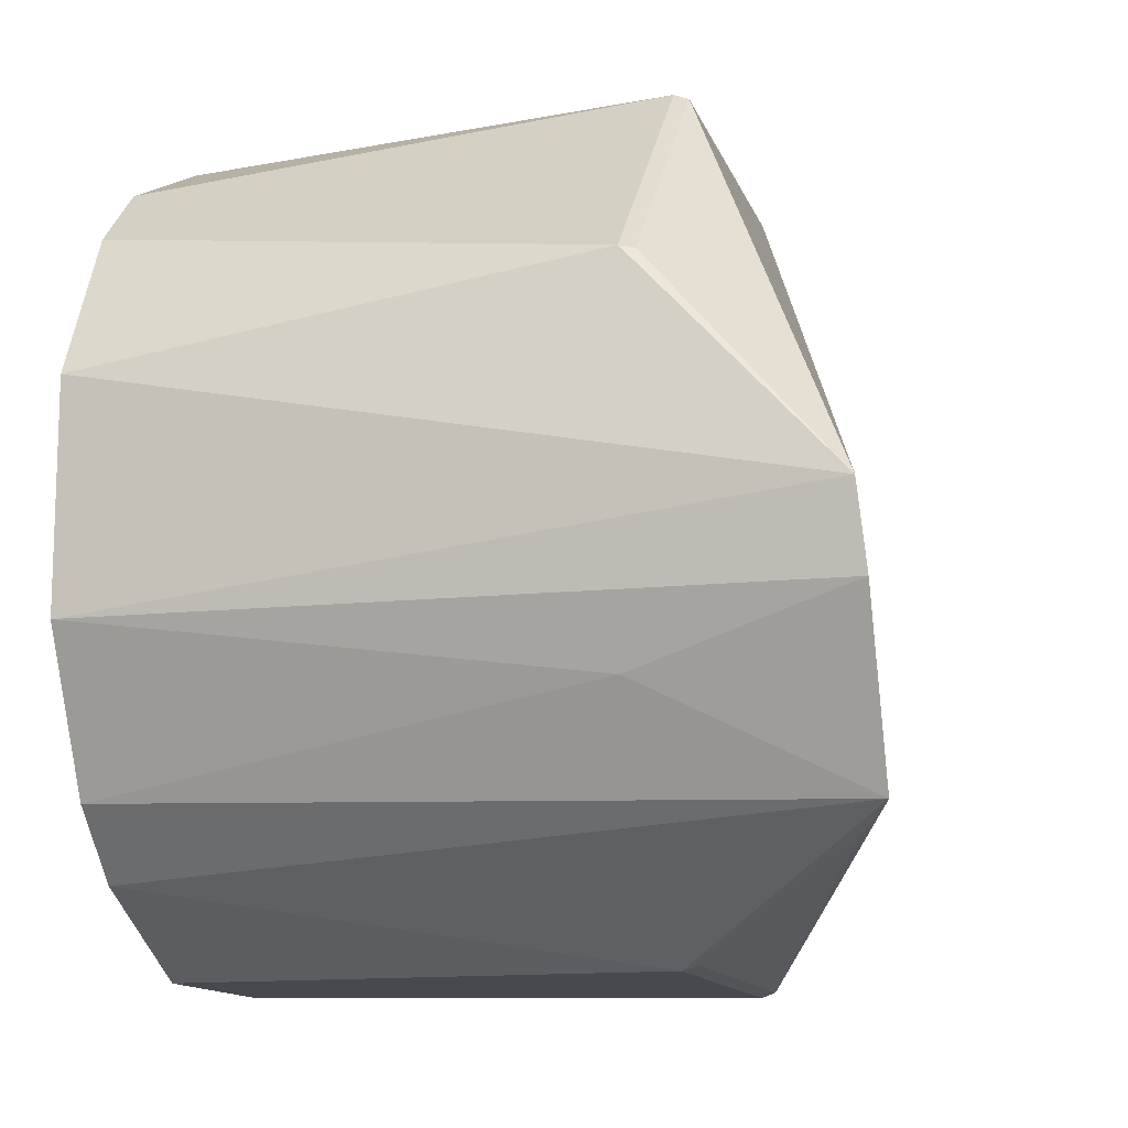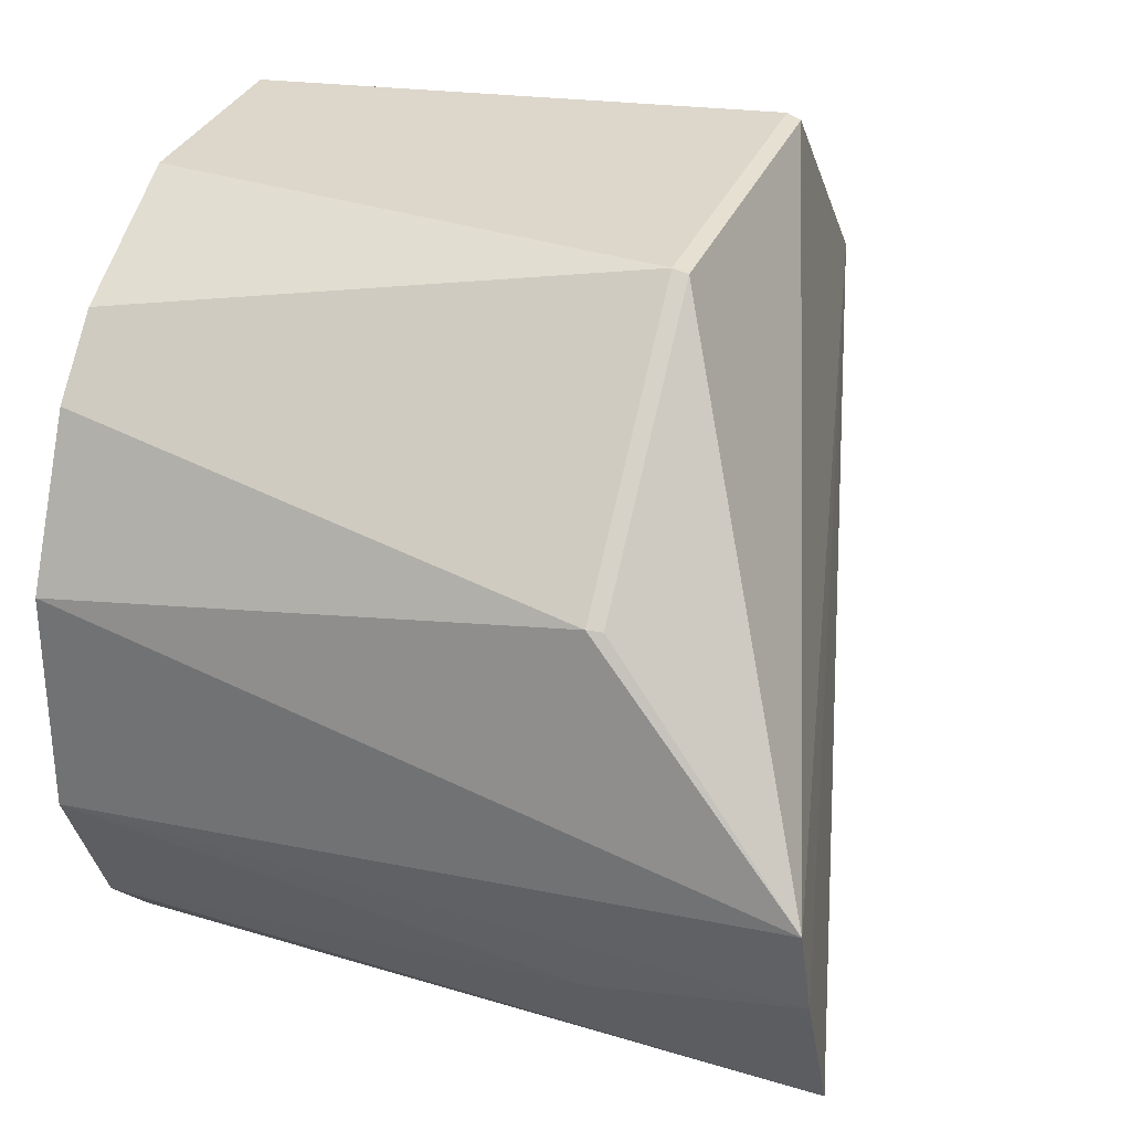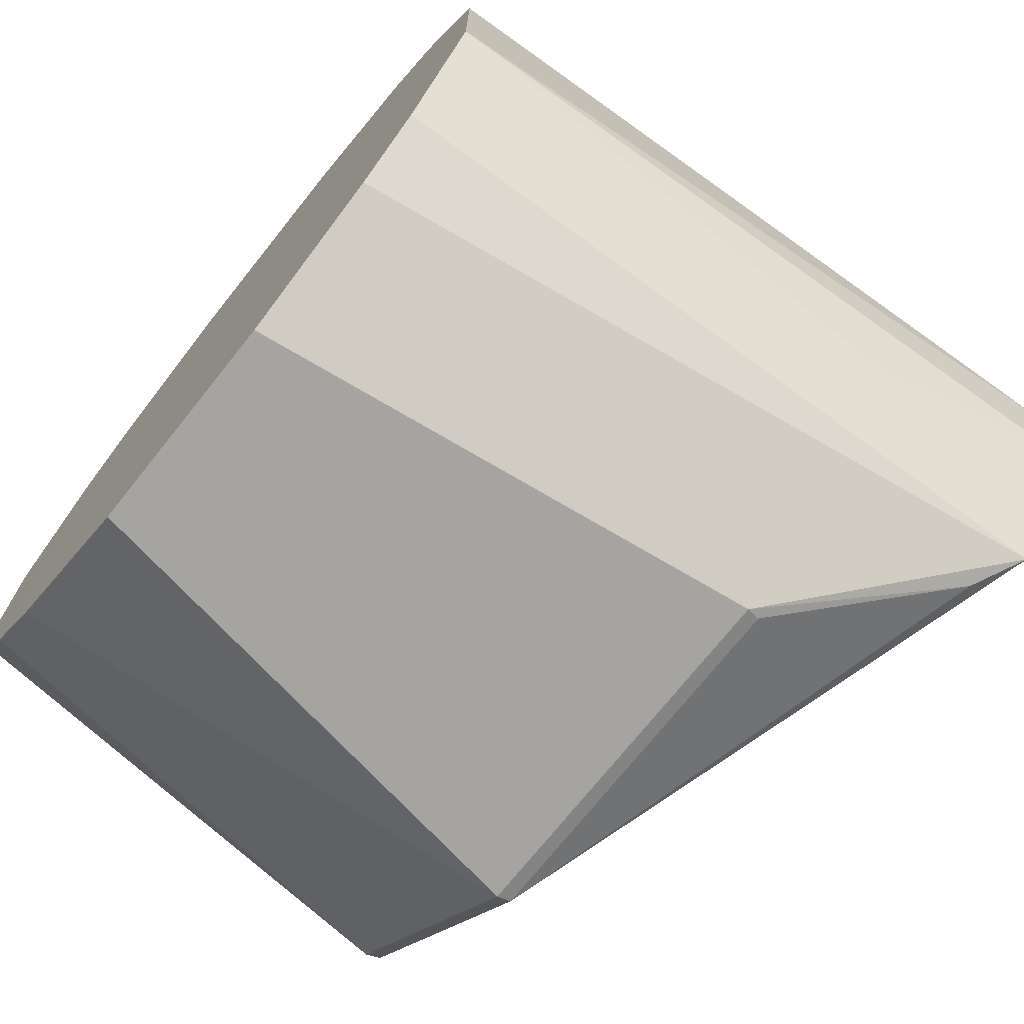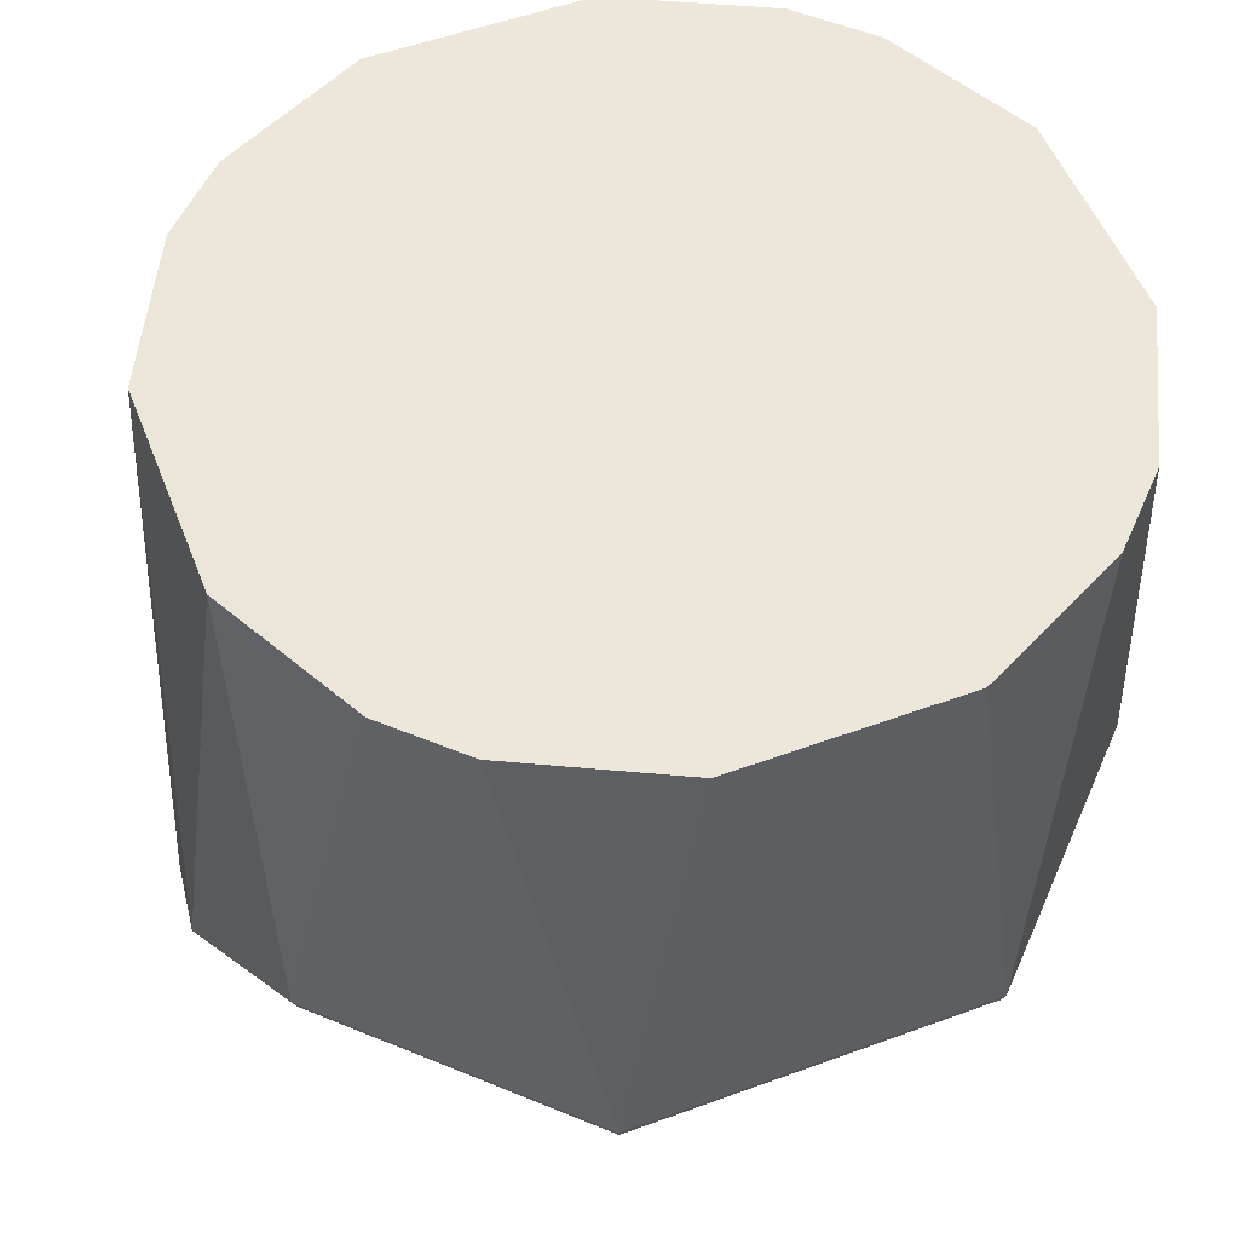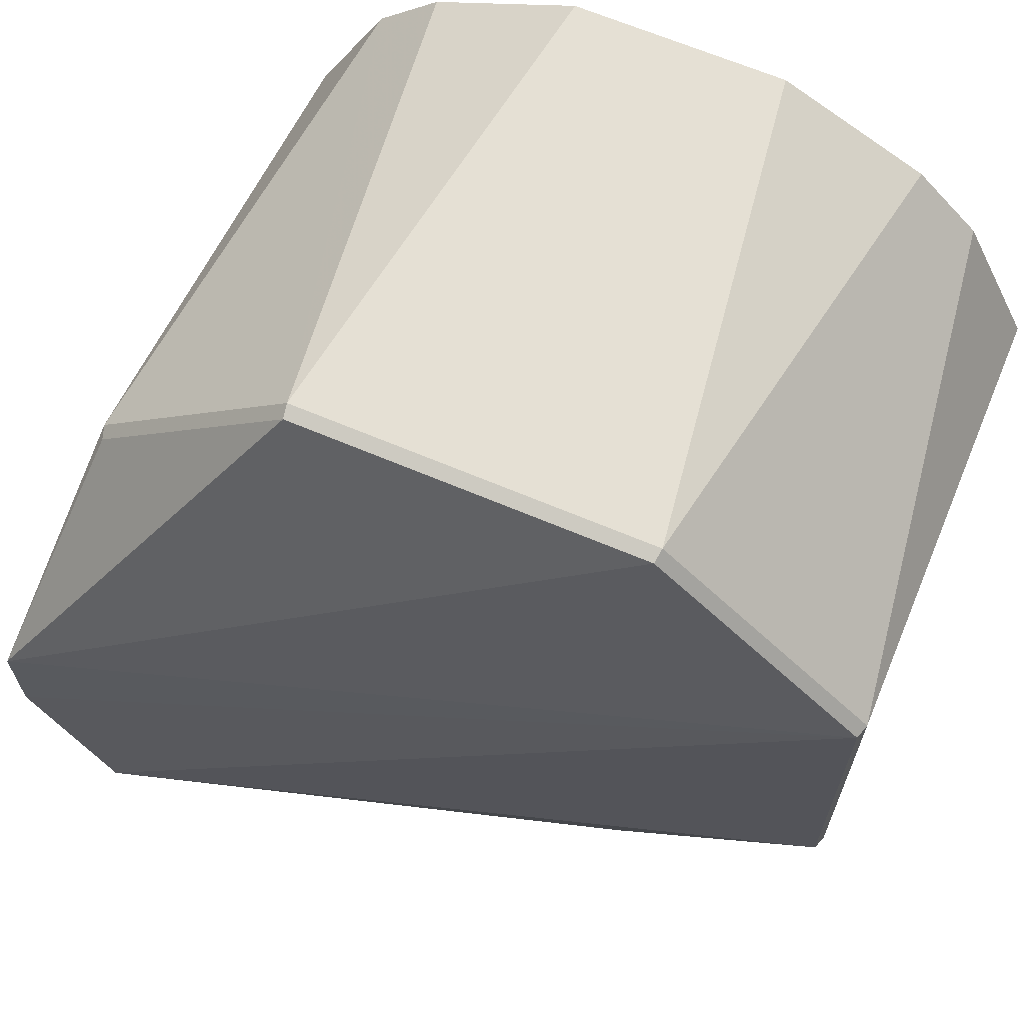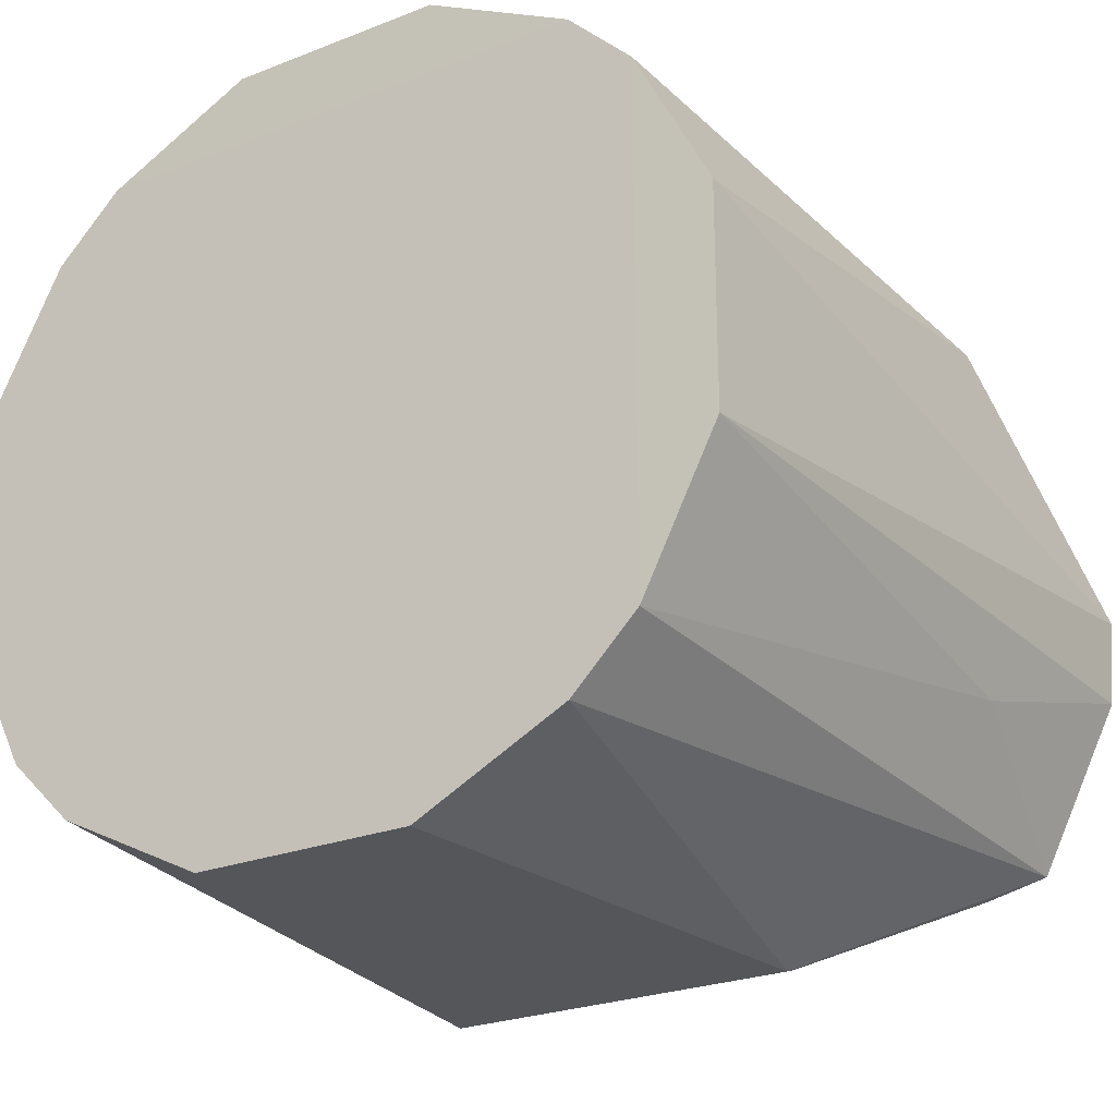
<metadata>
{"format":"obj","ext":"obj","renderer":"f3d","projection":"perspective","resolution":1024,"background":"white","views":[{"elev":-12.7,"azim":104.9,"up":"+Y"},{"elev":30.8,"azim":109.0,"up":"+Y"},{"elev":-73.0,"azim":51.4,"up":"+Y"},{"elev":53.7,"azim":158.7,"up":"+Z"},{"elev":65.8,"azim":-156.9,"up":"+Y"},{"elev":-25.3,"azim":32.2,"up":"+Y"}]}
</metadata>
<code>
v 0.01797 -0.06567 0.4968
v 0.07264 -0.01988 0.3797
v 0.06566 0.01799 0.4968
v -0.01799 0.06566 0.4968
v -0.06549 -0.02955 0.4118
v 0.02993 0.06626 0.4141
v 0.05325 -0.04261 0.4969
v -0.02957 -0.06548 0.4118
v -0.06566 -0.01802 0.4968
v 0.06628 0.0299 0.4141
v 0.04257 0.05326 0.4969
v -0.02958 0.06548 0.4118
v 0.05917 -0.04675 0.3797
v 0.06566 -0.01802 0.4968
v -0.04257 -0.05327 0.4968
v 0.07428 -0.006791 0.3809
v 0.01798 0.06566 0.4968
v 0.05326 0.04259 0.4969
v -0.02994 0.06626 0.4141
v 0.04256 -0.05328 0.4969
v 0.02992 -0.06627 0.4141
v -0.0655 0.02953 0.4118
v 0.06627 -0.02992 0.4141
v -0.05327 0.04258 0.4969
v -0.01799 -0.06567 0.4968
v -0.05326 -0.0426 0.4969
v 0.02957 0.06548 0.4118
v 0.051 -0.05102 0.3853
v -0.06627 -0.02992 0.4141
v -0.06567 0.01799 0.4968
v -0.04258 0.05326 0.4969
v -0.06628 0.0299 0.4141
v -0.02993 -0.06626 0.4141
v 0.0655 0.02954 0.4118
v 0.02956 -0.06549 0.4118
f 13 8 5
f 16 10 3
f 16 14 2
f 16 3 14
f 17 11 6
f 17 6 4
f 17 4 11
f 18 3 10
f 18 10 6
f 18 6 11
f 18 14 3
f 18 7 14
f 19 4 6
f 20 13 7
f 20 15 1
f 20 7 15
f 21 20 1
f 21 13 20
f 22 2 13
f 22 16 2
f 22 12 16
f 22 13 5
f 23 13 2
f 23 2 14
f 23 14 7
f 23 7 13
f 25 1 15
f 25 21 1
f 26 15 7
f 26 7 18
f 26 18 24
f 27 6 10
f 27 16 12
f 27 19 6
f 27 12 19
f 28 8 13
f 28 13 21
f 29 22 5
f 29 26 9
f 29 5 8
f 30 26 24
f 30 9 26
f 31 4 19
f 31 19 24
f 31 11 4
f 31 24 18
f 31 18 11
f 32 24 19
f 32 30 24
f 32 22 29
f 32 29 9
f 32 9 30
f 32 19 12
f 32 12 22
f 33 25 15
f 33 21 25
f 33 29 8
f 33 15 26
f 33 26 29
f 34 27 10
f 34 10 16
f 34 16 27
f 35 28 21
f 35 8 28
f 35 33 8
f 35 21 33

</code>
